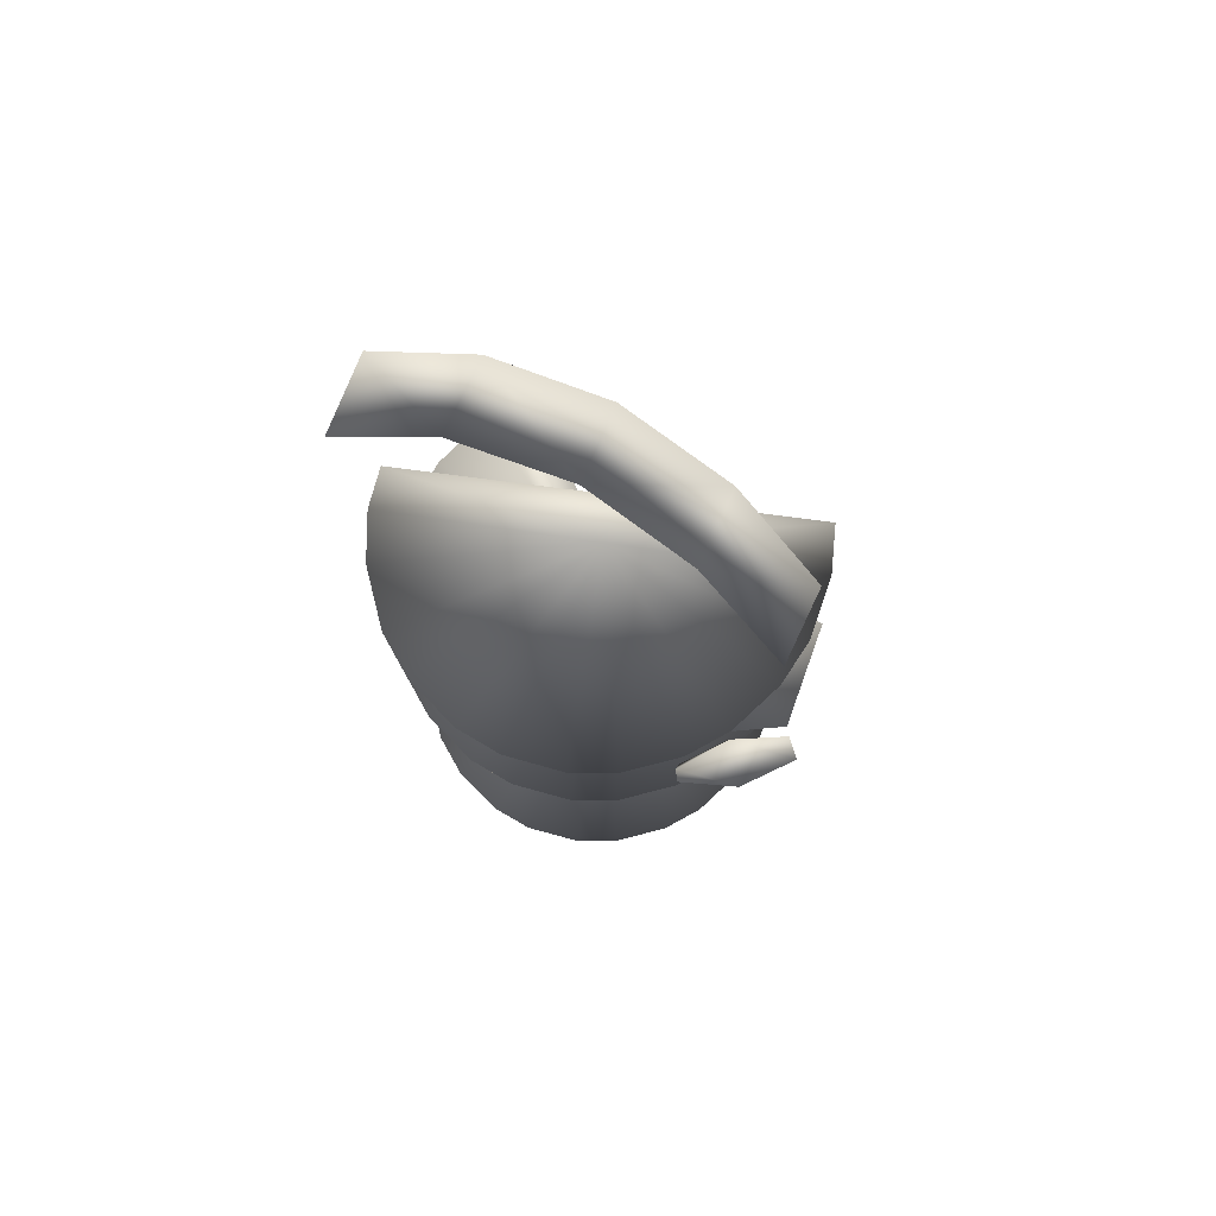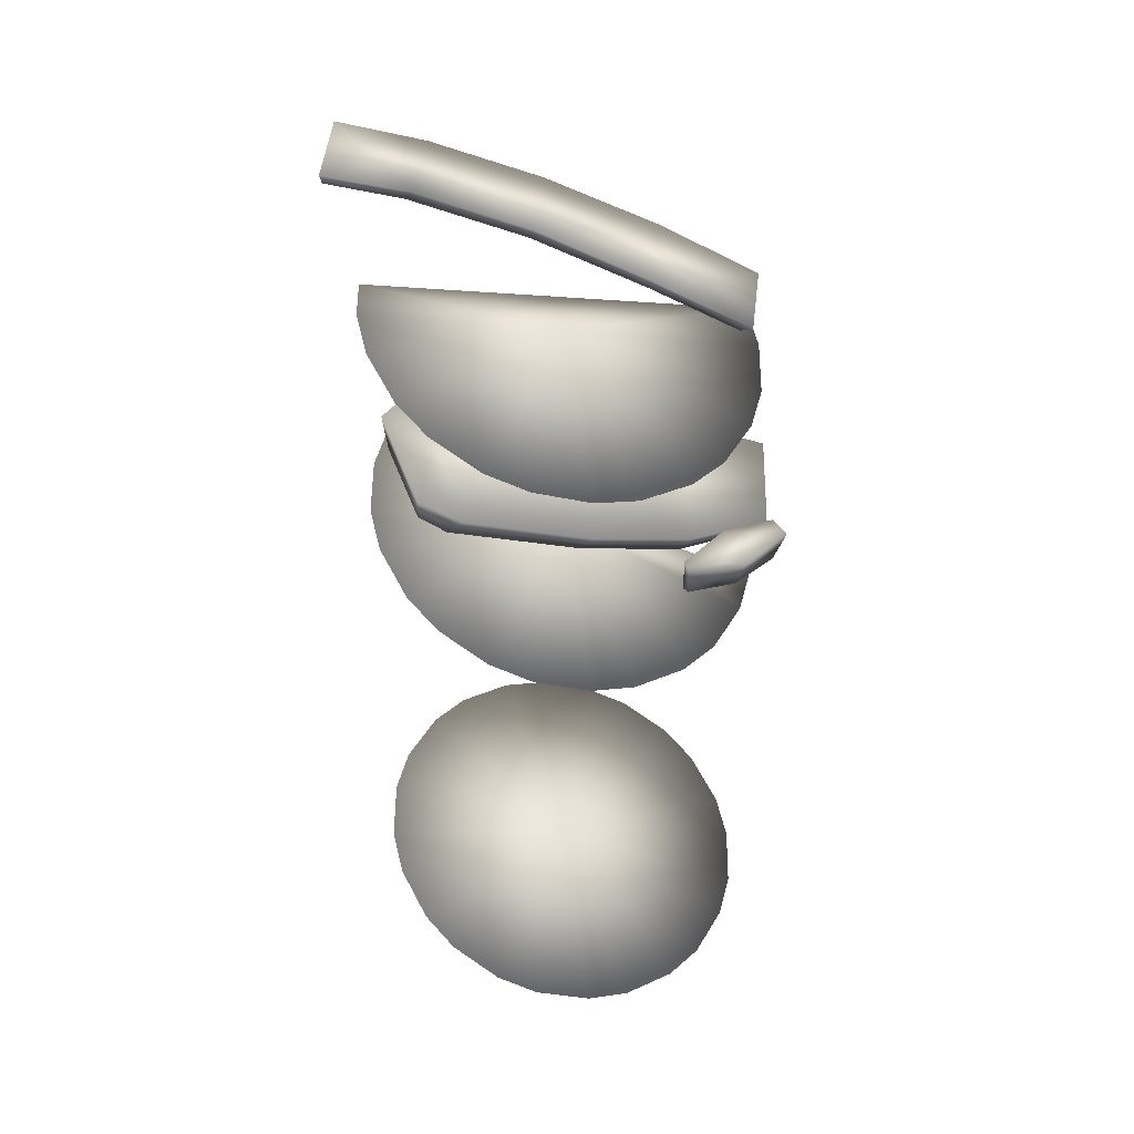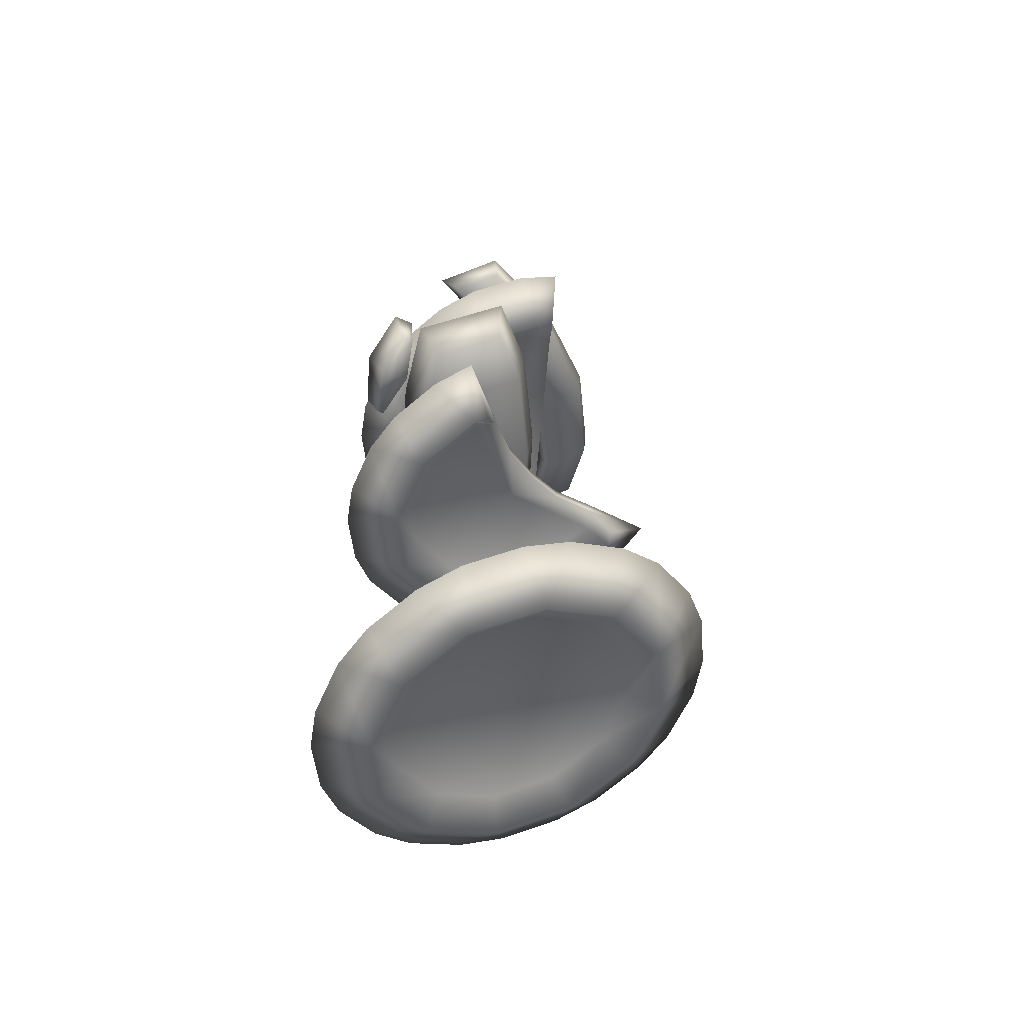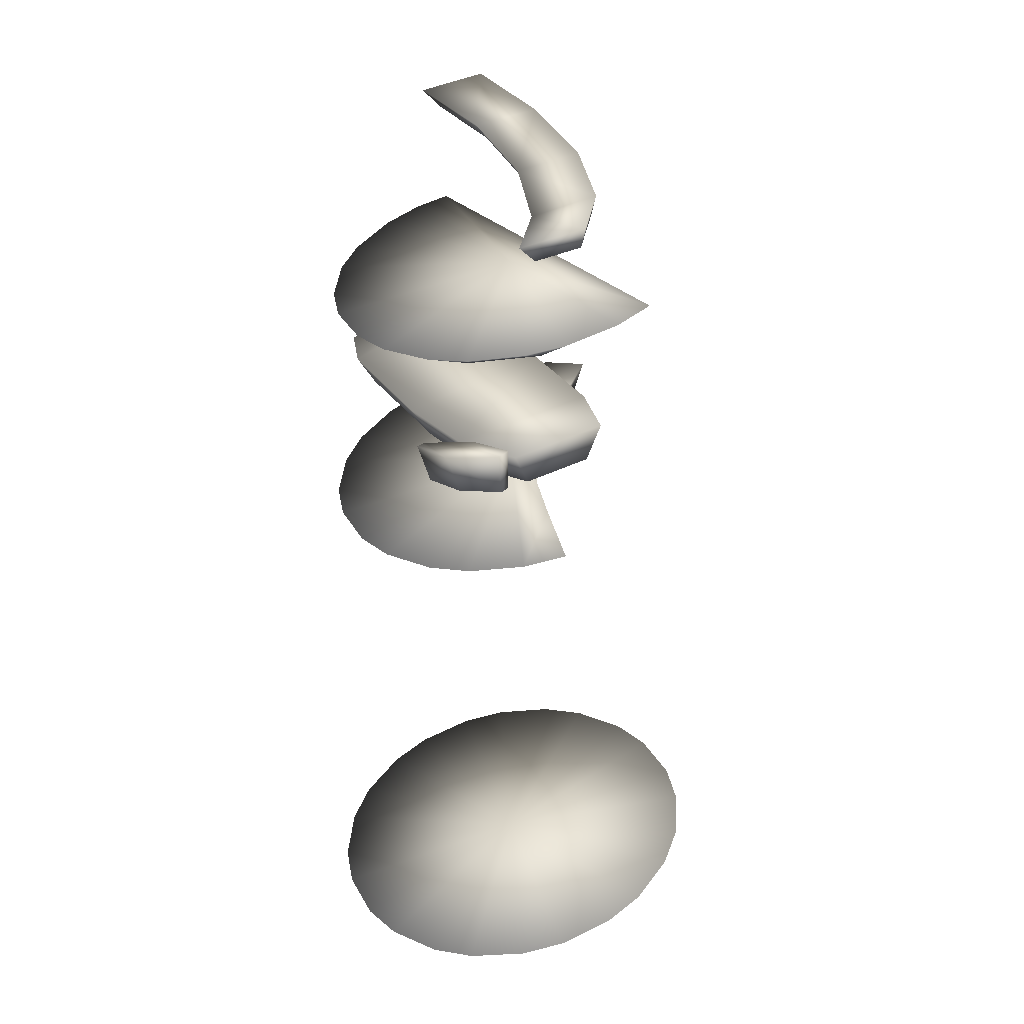
<metadata>
{"format":"obj","ext":"obj","renderer":"f3d","projection":"perspective","resolution":1024,"background":"white","views":[{"elev":79.2,"azim":-156.9,"up":"+Y"},{"elev":38.2,"azim":-175.1,"up":"+Y"},{"elev":-62.3,"azim":-75.4,"up":"+Y"},{"elev":15.3,"azim":-106.8,"up":"+Y"}]}
</metadata>
<code>
g SeparateMesh_Bangboo_Phantomboo_Model_Bangboo_Eyes_001_LOD0
v 0.09234 -0.02848 0.4759
v 0.08597 -0.03902 0.4696
v 0.08016 -0.03738 0.4659
v 0.07925 -0.03527 0.4655
v 0.07251 -0.03898 0.46
v 0.07297 -0.04129 0.4602
v 0.06505 -0.04235 0.4564
v 0.06506 -0.04485 0.4564
v 0.05626 -0.04601 0.4535
v 0.05663 -0.04835 0.4536
v 0.04604 -0.04959 0.4525
v 0.04678 -0.05177 0.4528
v 0.03126 -0.05508 0.4517
v 0.04383 -0.05804 0.4525
v 0.07925 -0.03527 0.4655
v 0.09774 -0.02868 0.4691
v 0.09234 -0.02848 0.4759
v 0.06756 -0.04353 0.4512
v 0.1024 -0.03009 0.459
v 0.07251 -0.03898 0.46
v 0.1039 -0.032 0.4506
v 0.06505 -0.04235 0.4564
v 0.103 -0.03532 0.44
v 0.05626 -0.04601 0.4535
v 0.1002 -0.0384 0.4323
v 0.09419 -0.04274 0.424
v 0.08786 -0.04618 0.4191
v 0.07822 -0.05038 0.4153
v 0.07004 -0.05324 0.4145
v 0.05941 -0.05617 0.4162
v 0.05158 -0.0577 0.4197
v 0.04279 -0.05858 0.4265
v 0.03739 -0.05838 0.4333
v 0.04604 -0.04959 0.4525
v 0.0328 -0.05698 0.4434
v 0.03126 -0.05508 0.4517
v 0.1078 0.03629 0.4562
v 0.09393 0.0259 0.4511
v 0.1083 0.03279 0.4428
v 0.09279 0.02905 0.4644
v 0.073 0.01762 0.4543
v 0.07247 0.02108 0.4676
v 0.05121 0.01429 0.4642
v 0.05173 0.01046 0.4507
v 0.03312 0.01001 0.4559
v 0.03365 0.006624 0.4426
v 0.03484 -0.005877 0.47
v 0.05013 -0.004933 0.4648
v 0.04545 -0.01045 0.4664
v 0.1036 0.009604 0.4467
v 0.08901 0.003826 0.4517
v 0.09509 0.000731 0.4496
v 0.0335 -0.03961 0.4444
v 0.03429 -0.03609 0.457
v 0.04601 -0.03382 0.4581
v 0.04465 -0.03918 0.4382
v 0.06766 -0.02924 0.4545
v 0.06272 -0.03583 0.4324
v 0.08643 -0.02856 0.4257
v 0.09651 -0.02055 0.4459
v 0.0988 -0.02092 0.4398
v 0.09182 -0.02638 0.4269
v 0.04357 -0.04035 0.4279
v 0.04267 -0.04018 0.4268
v 0.0342 -0.04068 0.4307
v 0.0373 -0.03929 0.4352
v 0.02895 -0.03943 0.4388
v 0.02752 -0.0397 0.4374
v 0.0447 -0.02559 0.4599
v 0.03012 -0.02842 0.4584
v 0.02891 -0.03343 0.4404
v 0.04279 -0.03285 0.4329
v 0.06648 -0.02101 0.4563
v 0.06003 -0.02962 0.4274
v 0.08273 -0.0226 0.4211
v 0.09489 -0.01248 0.4475
v 0.09948 -0.01267 0.4382
v 0.09093 -0.0194 0.4221
v 0.03249 -0.03365 0.4276
v 0.04251 -0.03306 0.4242
v 0.04366 -0.03275 0.426
v 0.03699 -0.03161 0.4343
v 0.02522 -0.03241 0.4357
v 0.02795 -0.0317 0.4387
v 0.03429 -0.03609 0.457
v 0.03012 -0.02842 0.4584
v 0.0447 -0.02559 0.4599
v 0.04601 -0.03382 0.4581
v 0.06766 -0.02924 0.4545
v 0.06648 -0.02101 0.4563
v 0.09651 -0.02055 0.4459
v 0.09489 -0.01248 0.4475
v 0.09948 -0.01267 0.4382
v 0.0988 -0.02092 0.4398
v 0.02891 -0.03343 0.4404
v 0.03012 -0.02842 0.4584
v 0.03429 -0.03609 0.457
v 0.0335 -0.03961 0.4444
v 0.0335 -0.03961 0.4444
v 0.04279 -0.03285 0.4329
v 0.02891 -0.03343 0.4404
v 0.04465 -0.03918 0.4382
v 0.06272 -0.03583 0.4324
v 0.06003 -0.02962 0.4274
v 0.08643 -0.02856 0.4257
v 0.08273 -0.0226 0.4211
v 0.09093 -0.0194 0.4221
v 0.09182 -0.02638 0.4269
v 0.09182 -0.02638 0.4269
v 0.0988 -0.02092 0.4398
v 0.09948 -0.01267 0.4382
v 0.09093 -0.0194 0.4221
v 0.04357 -0.04035 0.4279
v 0.03699 -0.03161 0.4343
v 0.04366 -0.03275 0.426
v 0.0373 -0.03929 0.4352
v 0.02895 -0.03943 0.4388
v 0.02795 -0.0317 0.4387
v 0.03249 -0.03365 0.4276
v 0.04267 -0.04018 0.4268
v 0.04251 -0.03306 0.4242
v 0.0342 -0.04068 0.4307
v 0.02752 -0.0397 0.4374
v 0.02522 -0.03241 0.4357
v 0.04267 -0.04018 0.4268
v 0.04357 -0.04035 0.4279
v 0.04366 -0.03275 0.426
v 0.04251 -0.03306 0.4242
v 0.02752 -0.0397 0.4374
v 0.02522 -0.03241 0.4357
v 0.02795 -0.0317 0.4387
v 0.02895 -0.03943 0.4388
v 0.05132 -0.1348 0.4746
v 0.04088 -0.1301 0.4784
v 0.04718 -0.1267 0.4833
v 0.03484 -0.1344 0.47
v 0.06395 -0.1293 0.4796
v 0.05683 -0.1225 0.4871
v 0.065 -0.1196 0.488
v 0.04343 -0.1405 0.4636
v 0.03209 -0.1375 0.4624
v 0.03126 -0.1408 0.4517
v 0.07793 -0.1254 0.4773
v 0.07567 -0.1166 0.4862
v 0.0835 -0.1151 0.4828
v 0.04236 -0.1448 0.4497
v 0.0328 -0.1427 0.4434
v 0.03739 -0.1441 0.4333
v 0.0895 -0.1243 0.4684
v 0.09234 -0.1142 0.4759
v 0.09774 -0.1144 0.4691
v 0.1024 -0.1158 0.459
v 0.09553 -0.1261 0.4551
v 0.1039 -0.1177 0.4506
v 0.103 -0.1211 0.44
v 0.08425 -0.1227 0.4642
v 0.09442 -0.1305 0.4411
v 0.1002 -0.1241 0.4323
v 0.09419 -0.1285 0.424
v 0.04839 -0.1466 0.4365
v 0.04279 -0.1443 0.4265
v 0.05991 -0.1455 0.4276
v 0.05158 -0.1434 0.4197
v 0.05941 -0.1419 0.4162
v 0.07488 -0.1236 0.4714
v 0.08915 -0.1242 0.4534
v 0.08647 -0.1361 0.4302
v 0.08786 -0.1319 0.4191
v 0.07822 -0.1361 0.4153
v 0.06355 -0.1268 0.4733
v 0.06756 -0.1318 0.4512
v 0.08826 -0.1277 0.4421
v 0.0533 -0.1312 0.4692
v 0.04687 -0.1358 0.4603
v 0.04598 -0.1394 0.449
v 0.05088 -0.1409 0.4383
v 0.08183 -0.1323 0.4332
v 0.06025 -0.1399 0.431
v 0.07158 -0.1368 0.4291
v 0.07384 -0.1416 0.4253
v 0.07004 -0.139 0.4145
v 0.07567 -0.1166 0.4862
v 0.06756 -0.1293 0.4512
v 0.0835 -0.1151 0.4828
v 0.065 -0.1196 0.488
v 0.09234 -0.1142 0.4759
v 0.05683 -0.1225 0.4871
v 0.09774 -0.1144 0.4691
v 0.04718 -0.1267 0.4833
v 0.1024 -0.1158 0.459
v 0.04088 -0.1301 0.4784
v 0.1039 -0.1177 0.4506
v 0.03484 -0.1344 0.47
v 0.103 -0.1211 0.44
v 0.03209 -0.1375 0.4624
v 0.1002 -0.1241 0.4323
v 0.03126 -0.1408 0.4517
v 0.09419 -0.1285 0.424
v 0.0328 -0.1427 0.4434
v 0.08786 -0.1319 0.4191
v 0.03739 -0.1441 0.4333
v 0.07822 -0.1361 0.4153
v 0.04279 -0.1443 0.4265
v 0.07004 -0.139 0.4145
v 0.05158 -0.1434 0.4197
v 0.05941 -0.1419 0.4162
v 0.09774 -0.02868 0.4691
v 0.0895 -0.03852 0.4684
v 0.09234 -0.02848 0.4759
v 0.08597 -0.03902 0.4696
v 0.1024 -0.03009 0.459
v 0.08016 -0.03738 0.4659
v 0.09553 -0.04036 0.4551
v 0.1039 -0.032 0.4506
v 0.103 -0.03532 0.44
v 0.08425 -0.03695 0.4642
v 0.07297 -0.04129 0.4602
v 0.06756 -0.04603 0.4512
v 0.06506 -0.04485 0.4564
v 0.05663 -0.04835 0.4536
v 0.08915 -0.03845 0.4534
v 0.09442 -0.04472 0.4411
v 0.1002 -0.0384 0.4323
v 0.09419 -0.04274 0.424
v 0.08826 -0.04197 0.4421
v 0.08647 -0.05041 0.4302
v 0.08786 -0.04618 0.4191
v 0.07822 -0.05038 0.4153
v 0.08183 -0.04658 0.4332
v 0.07384 -0.0559 0.4253
v 0.07004 -0.05324 0.4145
v 0.05941 -0.05617 0.4162
v 0.05991 -0.05973 0.4276
v 0.05158 -0.0577 0.4197
v 0.04279 -0.05858 0.4265
v 0.07158 -0.05105 0.4291
v 0.04839 -0.06088 0.4365
v 0.03739 -0.05838 0.4333
v 0.06025 -0.05417 0.431
v 0.05088 -0.05511 0.4383
v 0.04598 -0.05362 0.449
v 0.04678 -0.05177 0.4528
v 0.04236 -0.05905 0.4497
v 0.0328 -0.05698 0.4434
v 0.04383 -0.05804 0.4525
v 0.03126 -0.05508 0.4517
v 0.06756 -0.000713 0.4512
v 0.1002 0.004413 0.4323
v 0.103 0.0075 0.44
v 0.09419 7.6e-05 0.424
v 0.1036 0.009604 0.4467
v 0.08786 -0.003363 0.4191
v 0.03484 -0.005877 0.47
v 0.07822 -0.007559 0.4153
v 0.03209 -0.008955 0.4624
v 0.07004 -0.01043 0.4145
v 0.03126 -0.01227 0.4517
v 0.05941 -0.01336 0.4162
v 0.0328 -0.01416 0.4434
v 0.05158 -0.01489 0.4197
v 0.03739 -0.01556 0.4333
v 0.04279 -0.01577 0.4265
v 0.09509 0.000731 0.4496
v 0.1036 0.009604 0.4467
v 0.09442 -0.001902 0.4411
v 0.103 0.0075 0.44
v 0.1002 0.004413 0.4323
v 0.09419 7.6e-05 0.424
v 0.08901 0.003826 0.4517
v 0.08647 -0.00759 0.4302
v 0.08786 -0.003363 0.4191
v 0.07822 -0.007559 0.4153
v 0.08826 0.000847 0.4421
v 0.06756 -0.003213 0.4512
v 0.05013 -0.004933 0.4648
v 0.07384 -0.01308 0.4253
v 0.07004 -0.01043 0.4145
v 0.05941 -0.01336 0.4162
v 0.05991 -0.01691 0.4276
v 0.05158 -0.01489 0.4197
v 0.04279 -0.01577 0.4265
v 0.08183 -0.003766 0.4332
v 0.07158 -0.008231 0.4291
v 0.04839 -0.01807 0.4365
v 0.03739 -0.01556 0.4333
v 0.06025 -0.01135 0.431
v 0.05088 -0.01229 0.4383
v 0.04236 -0.01623 0.4497
v 0.0328 -0.01416 0.4434
v 0.03126 -0.01227 0.4517
v 0.04598 -0.0108 0.449
v 0.04687 -0.007273 0.4603
v 0.04343 -0.01191 0.4636
v 0.03209 -0.008955 0.4624
v 0.04545 -0.01045 0.4664
v 0.03484 -0.005877 0.47
v 0.1087 0.02926 0.4467
v 0.1083 0.03279 0.4428
v 0.09393 0.0259 0.4511
v 0.1078 0.03629 0.4562
v 0.09559 0.02295 0.454
v 0.073 0.01762 0.4543
v 0.1083 0.0317 0.456
v 0.09279 0.02905 0.4644
v 0.09478 0.0252 0.4635
v 0.07422 0.01448 0.4572
v 0.07384 0.01697 0.4667
v 0.07247 0.02108 0.4676
v 0.05121 0.01429 0.4642
v 0.05237 0.00723 0.4537
v 0.05173 0.01046 0.4507
v 0.05199 0.009985 0.4634
v 0.03546 0.006098 0.4557
v 0.03312 0.01001 0.4559
v 0.03581 0.003697 0.4465
v 0.03365 0.006624 0.4426
g SeparateMesh_Bangboo_Phantomboo_Model_Bangboo_Eyes_001_LOD0_0
f 3 2 1
f 4 3 1
f 3 4 5
f 6 3 5
f 6 5 7
f 8 6 7
f 8 7 9
f 10 8 9
f 10 9 11
f 12 10 11
f 13 12 11
f 14 12 13
f 17 16 15
f 15 16 18
f 19 18 16
f 20 15 18
f 19 21 18
f 22 20 18
f 23 18 21
f 24 22 18
f 23 25 18
f 26 18 25
f 26 27 18
f 28 18 27
f 28 29 18
f 30 18 29
f 30 31 18
f 32 18 31
f 32 33 18
f 24 18 34
f 35 18 33
f 18 35 34
f 34 35 36
f 39 38 37
f 38 40 37
f 38 41 40
f 41 42 40
f 42 41 43
f 41 44 43
f 43 44 45
f 44 46 45
f 49 48 47
f 47 48 50
f 48 51 50
f 50 51 52
f 55 54 53
f 56 55 53
f 57 55 56
f 58 57 56
f 58 59 57
f 59 60 57
f 61 60 59
f 62 61 59
f 65 64 63
f 66 65 63
f 66 67 65
f 67 68 65
f 71 70 69
f 72 71 69
f 72 69 73
f 74 72 73
f 75 74 73
f 76 75 73
f 76 77 75
f 77 78 75
f 81 80 79
f 82 81 79
f 79 83 82
f 83 84 82
f 87 86 85
f 88 87 85
f 87 88 89
f 90 87 89
f 90 89 91
f 92 90 91
f 93 92 91
f 94 93 91
f 97 96 95
f 98 97 95
f 101 100 99
f 100 102 99
f 103 102 100
f 104 103 100
f 105 103 104
f 106 105 104
f 106 107 105
f 107 108 105
f 111 110 109
f 112 111 109
f 115 114 113
f 114 116 113
f 116 114 117
f 114 118 117
f 121 120 119
f 120 122 119
f 119 122 123
f 124 119 123
f 127 126 125
f 128 127 125
f 131 130 129
f 132 131 129
f 135 134 133
f 133 134 136
f 133 137 135
f 137 138 135
f 138 137 139
f 140 133 136
f 141 140 136
f 140 141 142
f 137 143 139
f 143 144 139
f 144 143 145
f 146 140 142
f 147 146 142
f 146 147 148
f 143 149 145
f 149 150 145
f 150 149 151
f 151 149 152
f 149 153 152
f 152 153 154
f 154 153 155
f 149 143 156
f 153 149 156
f 153 157 155
f 155 157 158
f 158 157 159
f 160 146 148
f 161 160 148
f 162 160 161
f 163 162 161
f 164 162 163
f 143 165 156
f 165 143 137
f 166 153 156
f 157 153 166
f 157 167 159
f 159 167 168
f 168 167 169
f 170 165 137
f 170 137 133
f 165 171 156
f 156 171 166
f 170 171 165
f 166 171 172
f 172 157 166
f 167 157 172
f 170 173 171
f 173 170 133
f 173 133 140
f 174 173 140
f 174 171 173
f 174 140 146
f 175 174 146
f 175 171 174
f 175 146 160
f 176 175 160
f 176 171 175
f 160 162 176
f 177 167 172
f 172 171 177
f 178 171 176
f 162 178 176
f 179 171 178
f 177 171 179
f 178 162 179
f 180 167 177
f 179 180 177
f 162 180 179
f 167 180 169
f 180 162 164
f 169 180 181
f 181 180 164
f 184 183 182
f 182 183 185
f 186 183 184
f 187 185 183
f 186 188 183
f 187 183 189
f 190 183 188
f 189 183 191
f 190 192 183
f 191 183 193
f 194 183 192
f 195 193 183
f 194 196 183
f 195 183 197
f 198 183 196
f 199 197 183
f 198 200 183
f 199 183 201
f 202 183 200
f 203 201 183
f 202 204 183
f 203 183 205
f 206 183 204
f 206 205 183
f 209 208 207
f 208 209 210
f 207 208 211
f 212 208 210
f 208 213 211
f 211 213 214
f 214 213 215
f 212 216 208
f 213 208 216
f 216 212 217
f 218 216 217
f 217 219 218
f 219 220 218
f 216 218 221
f 221 213 216
f 213 222 215
f 222 213 221
f 215 222 223
f 223 222 224
f 225 222 221
f 221 218 225
f 222 226 224
f 226 222 225
f 224 226 227
f 227 226 228
f 229 226 225
f 225 218 229
f 226 230 228
f 230 226 229
f 228 230 231
f 231 230 232
f 230 233 232
f 232 233 234
f 234 233 235
f 236 230 229
f 229 218 236
f 233 230 236
f 233 237 235
f 235 237 238
f 239 233 236
f 236 218 239
f 233 239 240
f 239 218 240
f 237 233 240
f 240 218 241
f 240 241 237
f 218 220 241
f 220 242 241
f 237 243 238
f 241 243 237
f 242 243 241
f 243 244 238
f 242 245 243
f 244 243 246
f 245 246 243
f 249 248 247
f 250 247 248
f 251 249 247
f 250 252 247
f 253 251 247
f 254 247 252
f 255 253 247
f 254 256 247
f 255 247 257
f 258 247 256
f 259 257 247
f 258 260 247
f 259 247 261
f 262 247 260
f 262 261 247
f 265 264 263
f 265 266 264
f 266 265 267
f 267 265 268
f 269 265 263
f 265 270 268
f 268 270 271
f 271 270 272
f 269 273 265
f 270 265 273
f 273 269 274
f 269 275 274
f 270 276 272
f 272 276 277
f 277 276 278
f 276 279 278
f 278 279 280
f 280 279 281
f 282 270 273
f 276 270 282
f 273 274 282
f 283 276 282
f 279 276 283
f 282 274 283
f 279 284 281
f 281 284 285
f 286 279 283
f 283 274 286
f 279 286 287
f 284 279 287
f 286 274 287
f 284 288 285
f 288 289 285
f 289 288 290
f 287 291 284
f 287 274 291
f 291 288 284
f 291 274 292
f 291 292 288
f 275 292 274
f 288 293 290
f 292 293 288
f 275 293 292
f 293 294 290
f 275 295 293
f 294 293 296
f 295 296 293
f 299 298 297
f 297 298 300
f 301 299 297
f 302 299 301
f 303 297 300
f 297 303 301
f 303 300 304
f 303 305 301
f 305 303 304
f 306 302 301
f 301 305 306
f 305 304 307
f 305 307 306
f 304 308 307
f 307 308 309
f 306 310 302
f 310 311 302
f 306 307 312
f 312 307 309
f 310 306 312
f 312 309 313
f 310 312 313
f 309 314 313
f 310 315 311
f 315 310 313
f 313 314 315
f 315 316 311
f 314 316 315

</code>
